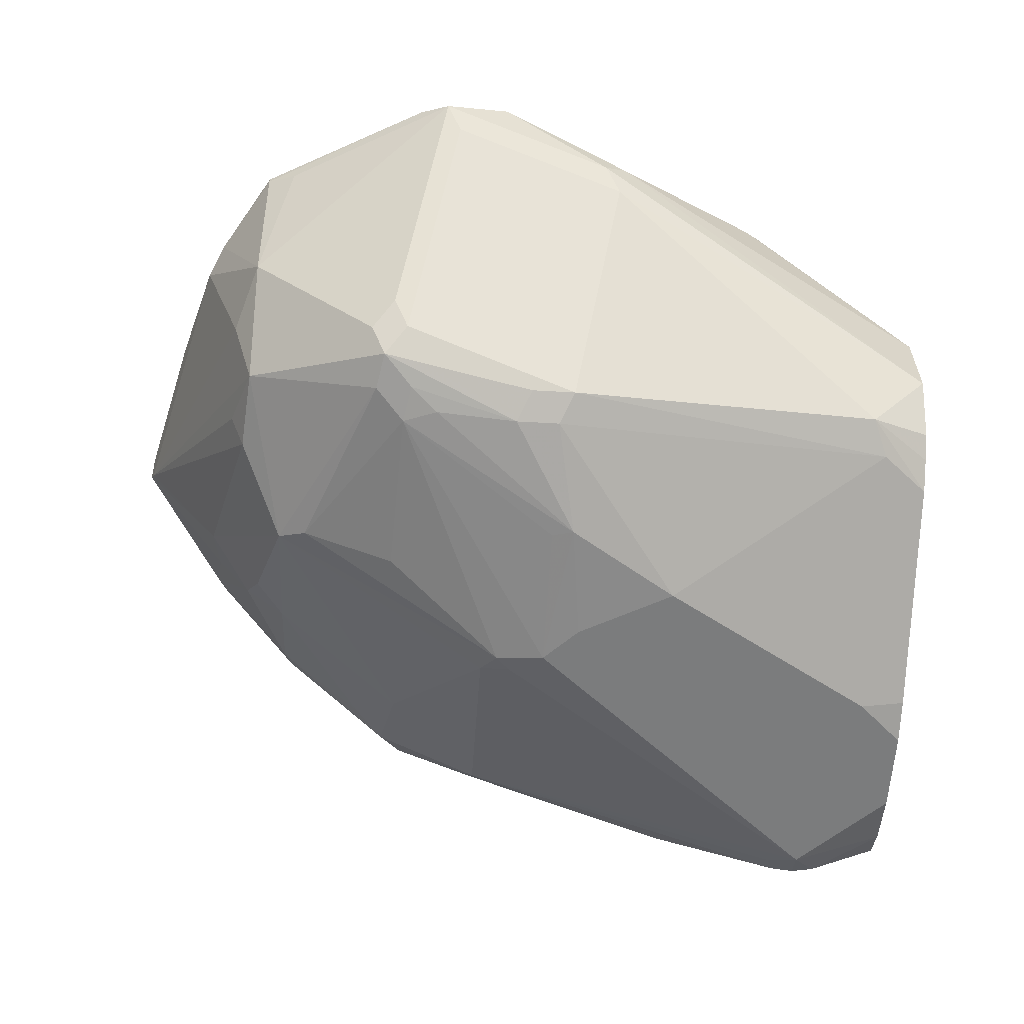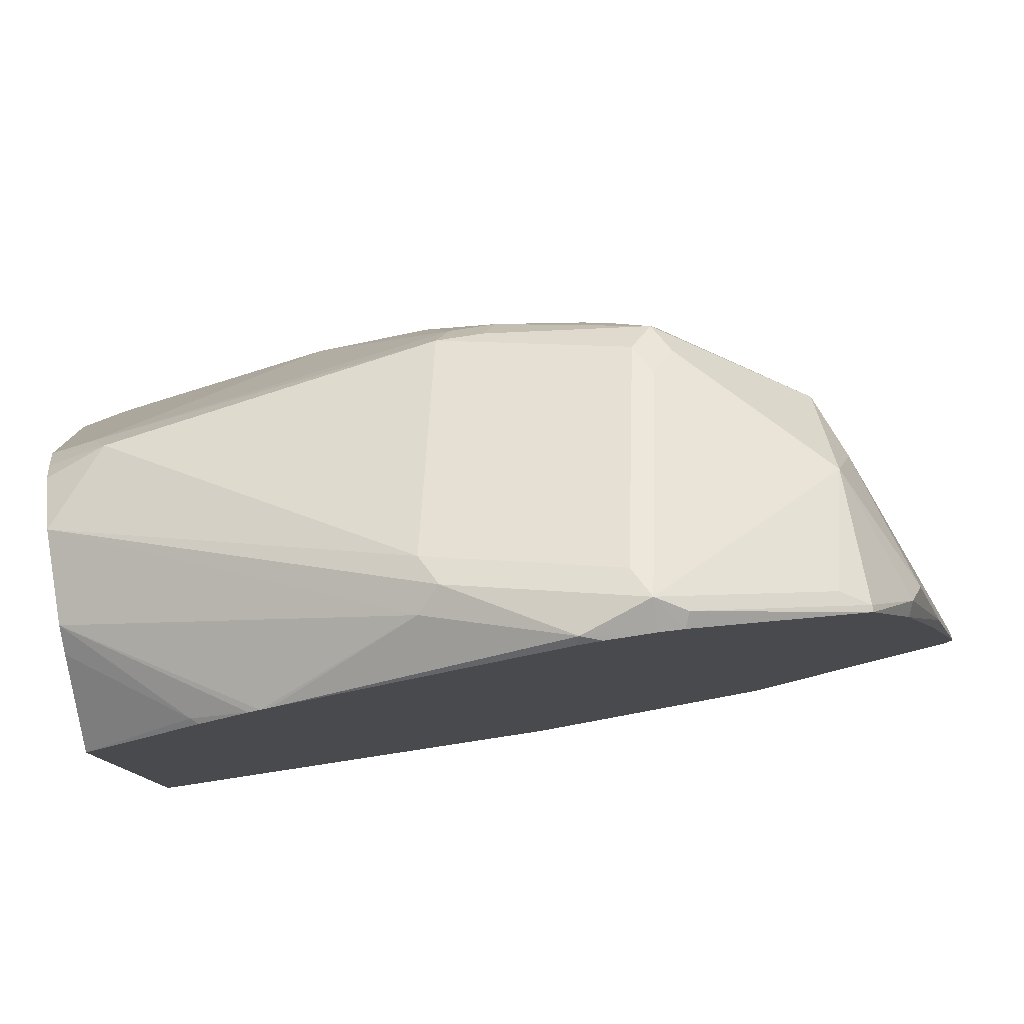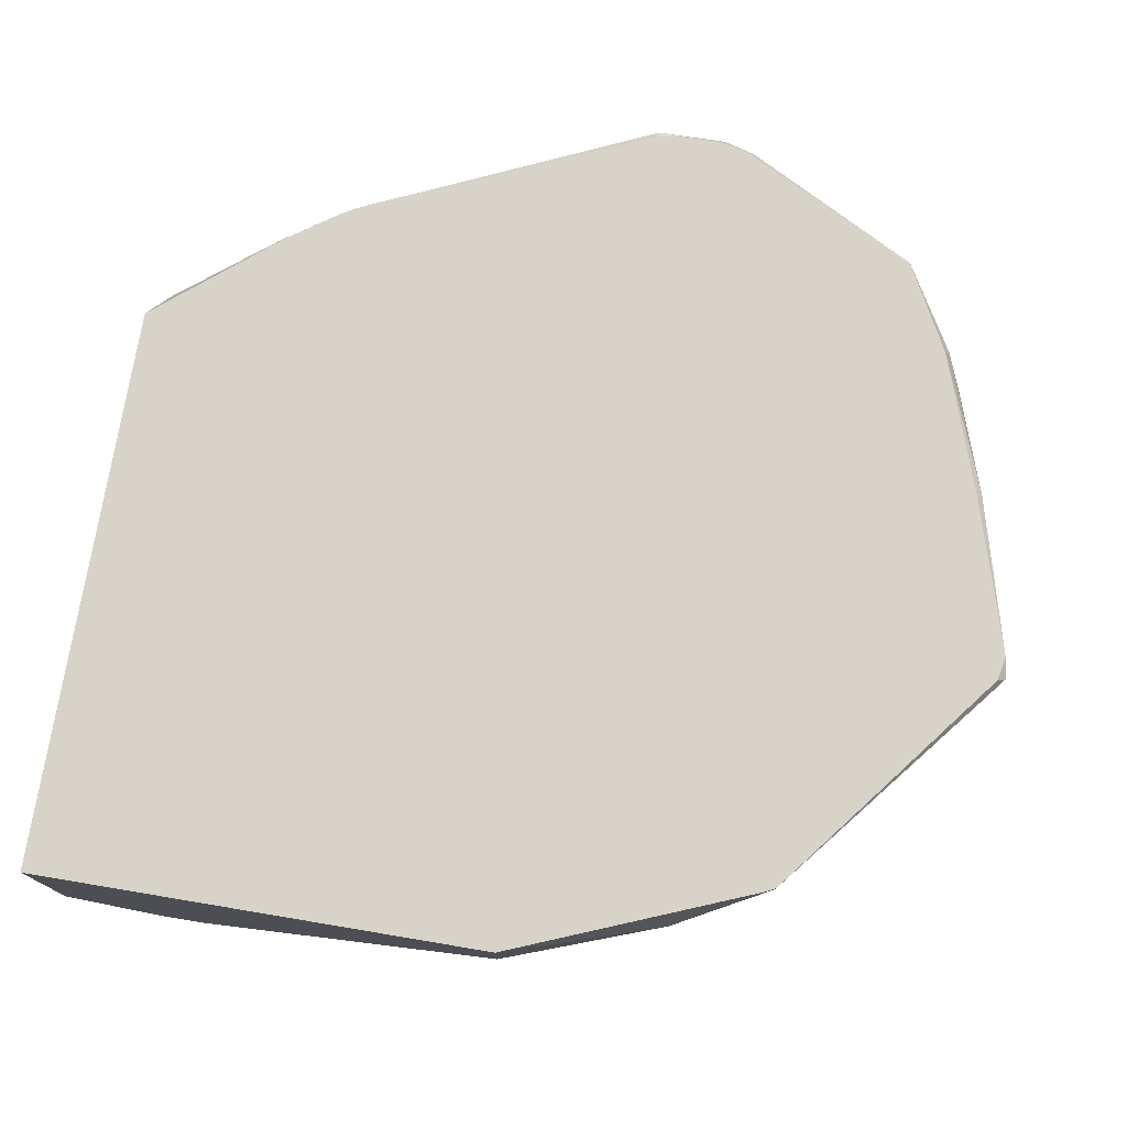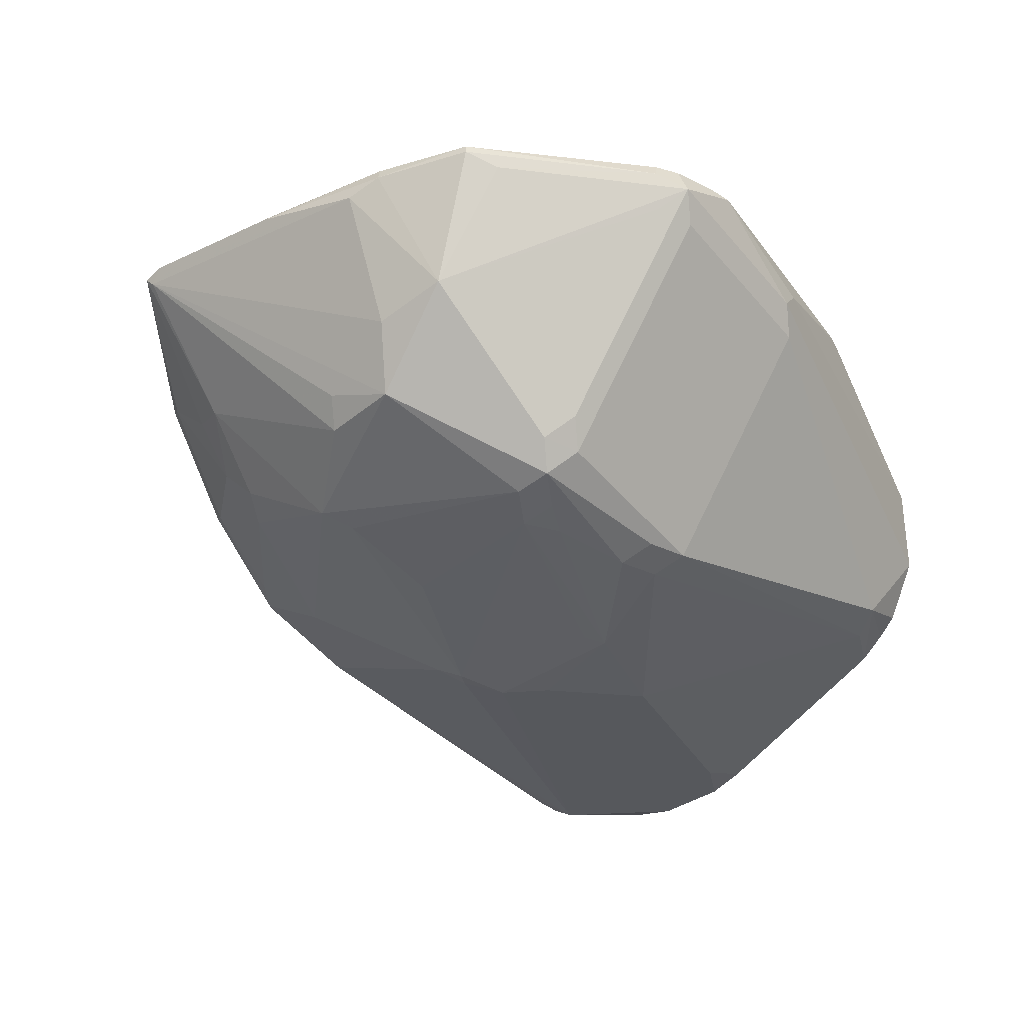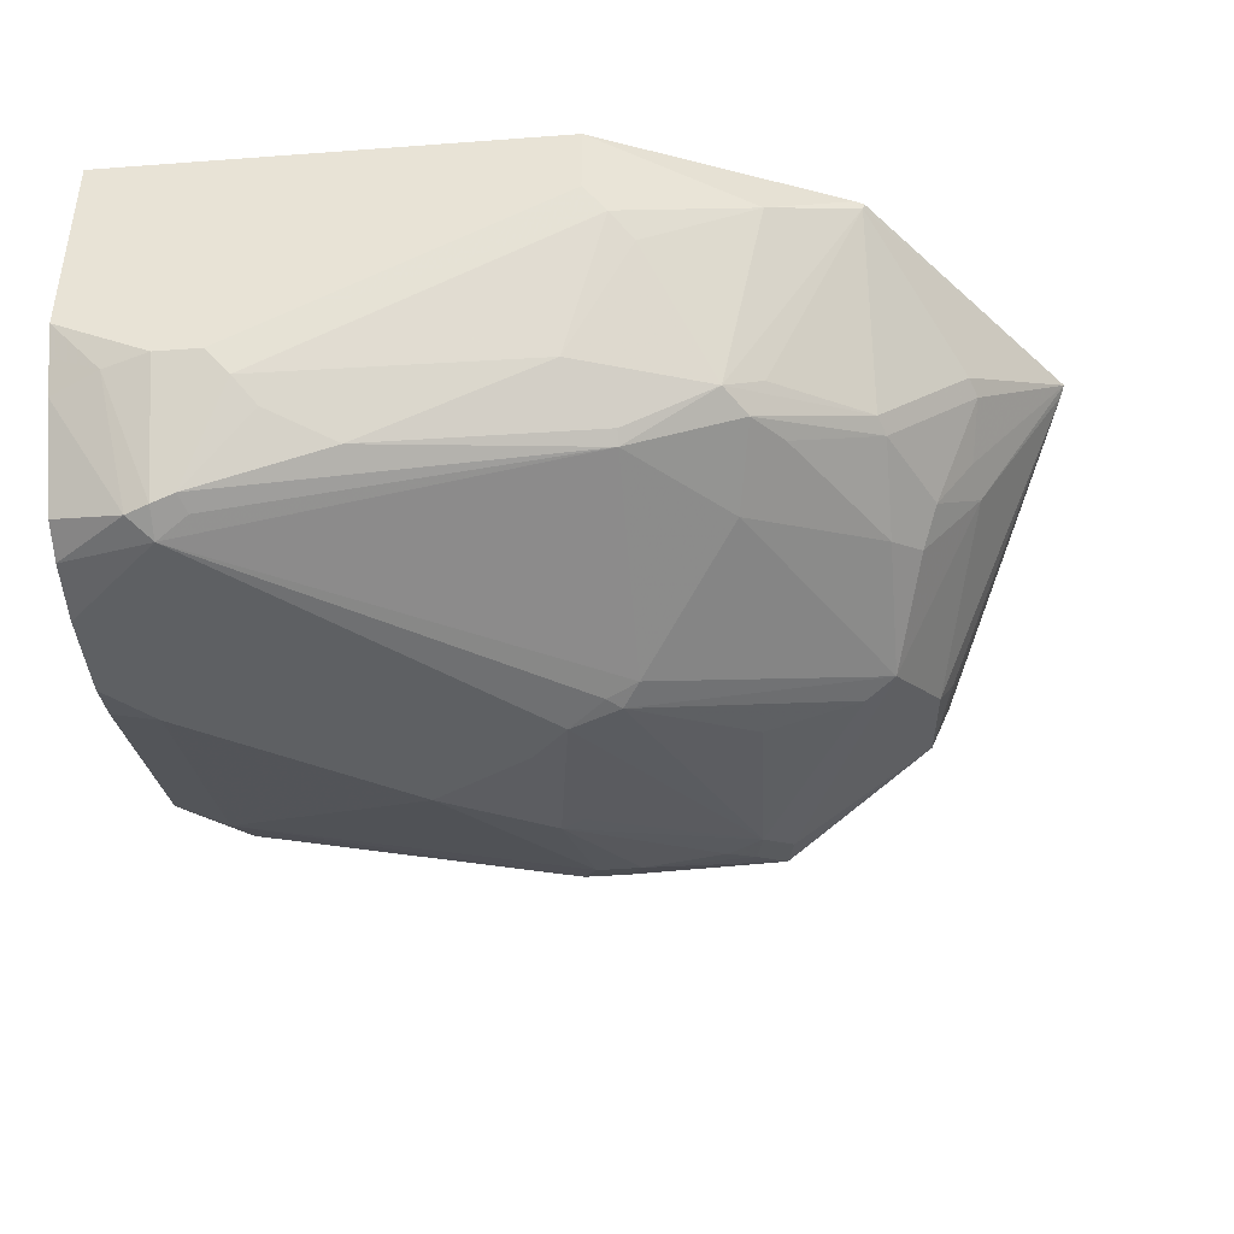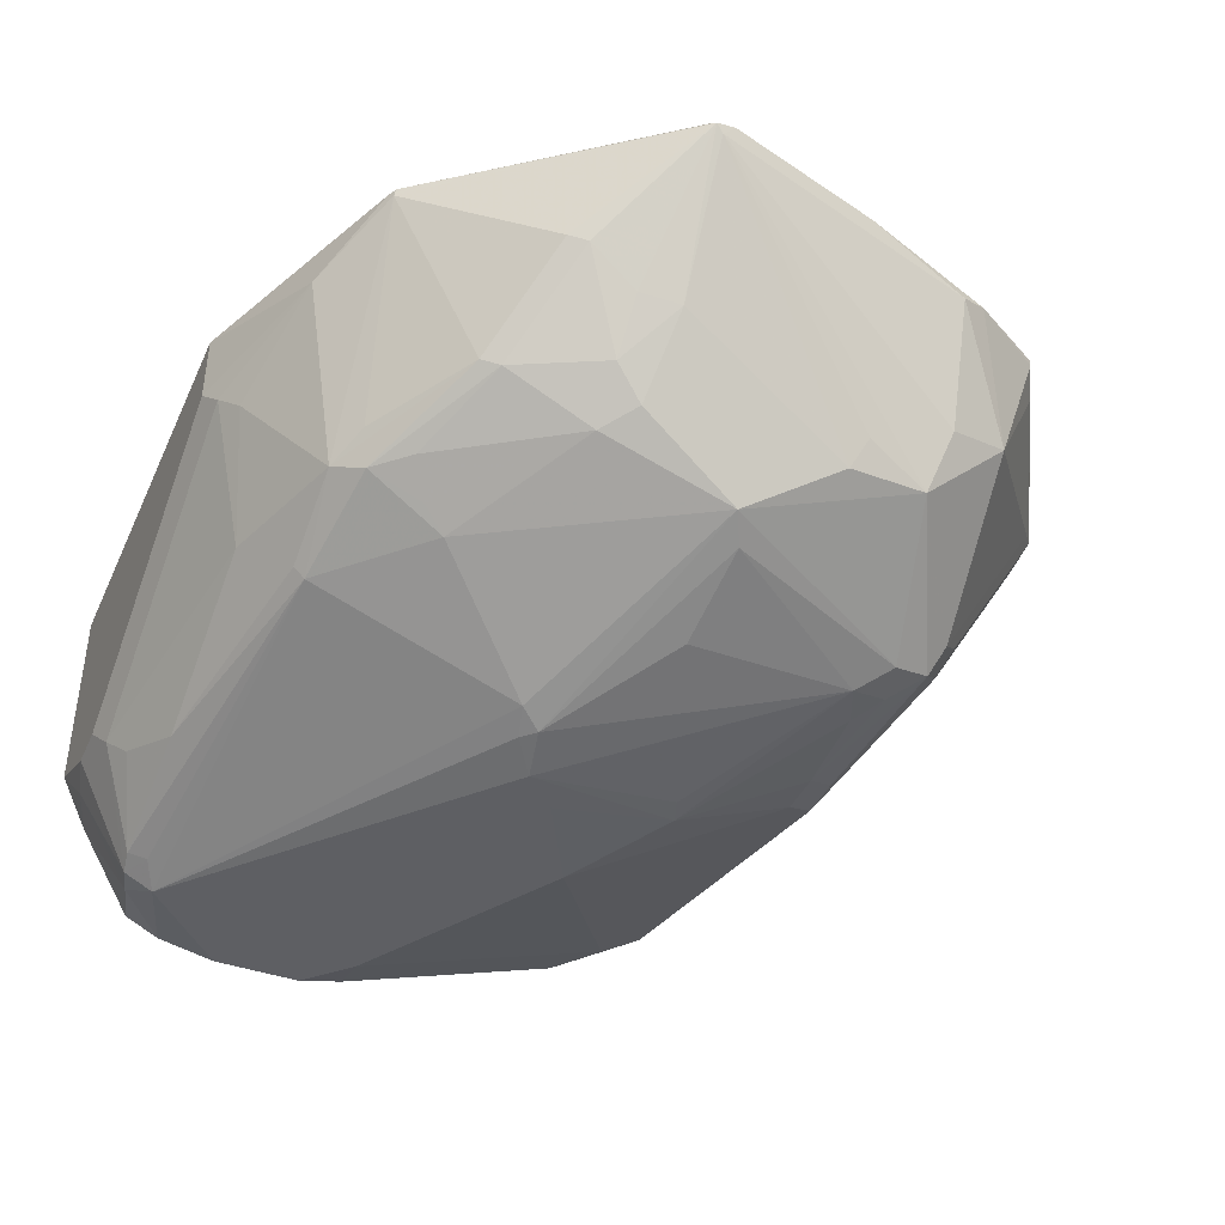
<metadata>
{"format":"obj","ext":"obj","renderer":"f3d","projection":"perspective","resolution":1024,"background":"white","views":[{"elev":-58.7,"azim":176.6,"up":"+Z"},{"elev":80.0,"azim":-8.7,"up":"+Y"},{"elev":75.9,"azim":9.5,"up":"+Z"},{"elev":-28.1,"azim":142.7,"up":"+Z"},{"elev":-42.4,"azim":5.1,"up":"+Z"},{"elev":-41.5,"azim":66.8,"up":"+Z"}]}
</metadata>
<code>
v 0.2853 -0.2864 -0.2732
v 0.2853 -0.03012 -0.2732
v 0.2853 -0.2864 -0.3683
v 0.491 -0.2864 -0.2732
v 0.2853 -0.006643 -0.3141
v 0.3346 0.01078 -0.2732
v 0.3376 0.01531 -0.2762
v 0.2853 -0.28 -0.3811
v 0.3069 -0.2813 -0.3913
v 0.3274 -0.2864 -0.3887
v 0.491 -0.2864 -0.3069
v 0.5626 -0.2608 -0.2967
v 0.6005 -0.2419 -0.2732
v 0.2853 -0.0005928 -0.3262
v 0.3412 0.01623 -0.2732
v 0.3639 0.03217 -0.2732
v 0.2853 -0.2728 -0.3955
v 0.3171 -0.2557 -0.445
v 0.3274 -0.2591 -0.4433
v 0.358 -0.2813 -0.3989
v 0.3478 -0.2864 -0.3887
v 0.5012 -0.2813 -0.3171
v 0.5115 -0.2736 -0.3274
v 0.5421 -0.2404 -0.3785
v 0.6035 -0.2404 -0.2762
v 0.6045 -0.2399 -0.2732
v 0.2853 0.0002824 -0.3684
v 0.369 0.03517 -0.2732
v 0.4399 0.07669 -0.2967
v 0.2853 -0.2479 -0.4368
v 0.3274 -0.2455 -0.4501
v 0.2853 -0.2318 -0.4447
v 0.341 -0.2523 -0.4433
v 0.3376 -0.2608 -0.4399
v 0.3478 -0.2728 -0.416
v 0.3683 -0.2736 -0.4092
v 0.399 -0.2608 -0.4194
v 0.4808 -0.2608 -0.3785
v 0.5524 -0.2276 -0.3836
v 0.6035 -0.1994 -0.3581
v 0.5592 -0.2319 -0.3683
v 0.5012 -0.2404 -0.3989
v 0.5012 -0.2353 -0.4041
v 0.6035 -0.2302 -0.2967
v 0.6444 -0.179 -0.3171
v 0.6905 -0.133 -0.2762
v 0.6867 -0.1345 -0.2732
v 0.3137 -0.003447 -0.4024
v 0.2853 -0.0152 -0.3943
v 0.4501 0.08182 -0.3069
v 0.4433 0.07501 -0.3205
v 0.3738 0.03757 -0.2732
v 0.5012 0.09716 -0.2762
v 0.2853 -0.2046 -0.4501
v 0.4706 -0.1227 -0.4501
v 0.4872 -0.1342 -0.445
v 0.5012 -0.1381 -0.4399
v 0.5456 -0.1909 -0.4024
v 0.5524 -0.202 -0.3938
v 0.566 -0.2114 -0.3819
v 0.6069 -0.1909 -0.3615
v 0.6479 -0.1705 -0.3205
v 0.6444 -0.1483 -0.3376
v 0.6479 -0.1295 -0.341
v 0.6888 -0.1295 -0.2796
v 0.6888 -0.1231 -0.2732
v 0.689 -0.1239 -0.2732
v 0.3069 -0.02049 -0.4092
v 0.2853 -0.03853 -0.4104
v 0.2853 -0.02529 -0.4019
v 0.4638 0.01364 -0.4228
v 0.5319 0.1023 -0.2864
v 0.5251 0.09545 -0.3001
v 0.4997 0.09339 -0.2732
v 0.5103 0.09564 -0.2732
v 0.5319 0.09564 -0.2732
v 0.2853 -0.1636 -0.4501
v 0.454 -0.1061 -0.4501
v 0.4603 -0.05116 -0.445
v 0.4706 -0.05459 -0.4433
v 0.5456 -0.006833 -0.4228
v 0.4935 -0.1278 -0.445
v 0.6069 -0.08868 -0.4024
v 0.6069 -0.15 -0.3819
v 0.6274 -0.15 -0.3615
v 0.6206 -0.1364 -0.3751
v 0.6274 -0.04778 -0.3819
v 0.6547 -2.202e-05 -0.2864
v 0.6854 -0.1125 -0.2762
v 0.6342 -0.04093 -0.3683
v 0.624 -0.01026 -0.3785
v 0.6342 -2.202e-05 -0.3478
v 0.67 -0.05116 -0.2762
v 0.6884 -0.1216 -0.2732
v 0.3069 -0.1432 -0.4501
v 0.2853 -0.1432 -0.4453
v 0.4706 -2.202e-05 -0.4296
v 0.4092 -0.08187 -0.4501
v 0.5456 0.03407 -0.4024
v 0.4842 0.01364 -0.4228
v 0.543 0.0929 -0.2732
v 0.5456 0.09545 -0.2796
v 0.6103 0.05797 -0.283
v 0.624 0.03068 -0.3376
v 0.5421 0.09206 -0.2967
v 0.5524 0.04088 -0.3887
v 0.491 -2.202e-05 -0.4296
v 0.5294 -2.202e-05 -0.4245
v 0.5421 0.01021 -0.4194
v 0.5592 0.006789 -0.416
v 0.5933 -0.08187 -0.4092
v 0.549 -0.08526 -0.4262
v 0.6479 0.01364 -0.2796
v 0.624 0.01021 -0.3581
v 0.5558 0.02384 -0.4126
v 0.5626 0.03068 -0.3989
v 0.6453 0.01105 -0.2732
v 0.667 -0.05116 -0.2732
v 0.624 0.05112 -0.2732
v 0.624 0.05112 -0.2762
v 0.6206 0.04773 -0.2933
f 64 86 83
f 64 85 86
f 63 85 64
f 62 85 63
f 61 84 85
f 60 84 61
f 59 84 60
f 64 83 87
f 58 84 59
f 58 83 84
f 61 85 62
f 64 87 65
f 66 93 94
f 65 89 66
f 65 87 90
f 65 90 91
f 65 91 92
f 65 92 88
f 66 89 93
f 68 95 96
f 68 96 69
f 68 71 97
f 68 97 98
f 68 98 95
f 57 83 58
f 71 99 100
f 65 88 89
f 57 82 83
f 48 70 49
f 55 82 56
f 71 100 107
f 43 57 58
f 45 62 46
f 46 62 63
f 46 63 64
f 46 64 65
f 46 65 66
f 46 66 67
f 46 67 47
f 48 68 69
f 48 69 70
f 48 51 71
f 56 82 57
f 48 71 68
f 50 72 73
f 50 73 51
f 51 73 99
f 51 99 71
f 52 74 53
f 53 74 75
f 53 75 76
f 53 76 72
f 55 78 79
f 55 79 80
f 55 80 81
f 55 81 82
f 50 53 72
f 71 107 97
f 93 118 94
f 72 101 102
f 91 110 115
f 91 115 116
f 91 116 114
f 92 114 104
f 93 113 117
f 93 117 118
f 99 106 116
f 99 116 115
f 99 115 100
f 100 115 107
f 101 119 102
f 102 119 120
f 91 114 92
f 102 120 103
f 103 121 104
f 104 121 120
f 104 120 113
f 104 114 116
f 104 116 105
f 105 116 106
f 107 115 109
f 107 109 108
f 109 115 110
f 113 119 117
f 113 120 119
f 40 44 41
f 103 120 121
f 72 76 101
f 88 104 113
f 88 93 89
f 72 102 103
f 72 103 104
f 72 104 105
f 72 105 106
f 72 106 73
f 73 106 99
f 77 96 95
f 78 98 79
f 79 98 97
f 79 97 107
f 79 108 81
f 79 81 80
f 88 92 104
f 81 108 109
f 81 110 111
f 81 111 112
f 81 112 82
f 82 112 111
f 82 111 83
f 83 111 110
f 83 110 91
f 83 91 87
f 83 86 84
f 84 86 85
f 87 91 90
f 88 113 93
f 81 109 110
f 40 45 44
f 79 107 108
f 40 61 62
f 1 75 74
f 1 74 52
f 1 52 28
f 1 28 16
f 1 15 6
f 1 6 2
f 2 6 7
f 2 7 5
f 3 8 9
f 3 9 10
f 4 11 12
f 4 12 13
f 1 76 75
f 5 7 14
f 7 15 16
f 40 62 45
f 7 16 14
f 8 17 9
f 9 17 18
f 9 18 19
f 9 19 10
f 10 19 20
f 10 20 21
f 11 22 12
f 11 21 22
f 12 22 23
f 6 15 7
f 12 23 24
f 1 101 76
f 1 117 119
f 1 2 5
f 1 5 14
f 1 14 27
f 1 27 49
f 1 49 70
f 1 70 69
f 1 69 96
f 1 96 77
f 1 77 54
f 1 54 32
f 1 32 30
f 1 30 17
f 1 119 101
f 1 17 8
f 1 3 10
f 1 10 21
f 1 21 11
f 1 11 4
f 1 4 13
f 1 13 26
f 1 26 47
f 1 47 67
f 1 67 66
f 1 66 94
f 1 94 118
f 1 118 117
f 1 8 3
f 12 24 25
f 1 16 15
f 13 25 26
f 27 48 49
f 27 29 50
f 27 50 51
f 27 51 48
f 28 52 29
f 29 52 53
f 29 53 50
f 31 32 54
f 31 54 77
f 31 77 95
f 31 95 98
f 31 98 78
f 31 78 55
f 31 55 56
f 31 56 57
f 31 57 43
f 31 43 33
f 33 43 34
f 34 43 37
f 34 37 36
f 37 43 42
f 37 42 38
f 12 25 13
f 39 58 59
f 39 59 60
f 39 60 61
f 39 61 40
f 26 46 47
f 25 41 44
f 39 43 58
f 25 45 46
f 25 46 26
f 14 16 28
f 14 28 29
f 17 30 18
f 18 31 19
f 18 30 32
f 18 32 31
f 19 31 33
f 19 33 34
f 19 34 35
f 19 35 20
f 20 35 34
f 20 34 36
f 14 29 27
f 20 37 38
f 20 36 37
f 24 43 39
f 24 38 42
f 24 41 25
f 24 40 41
f 24 42 43
f 23 38 24
f 20 38 22
f 24 39 40
f 20 22 21
f 25 44 45
f 22 38 23

</code>
